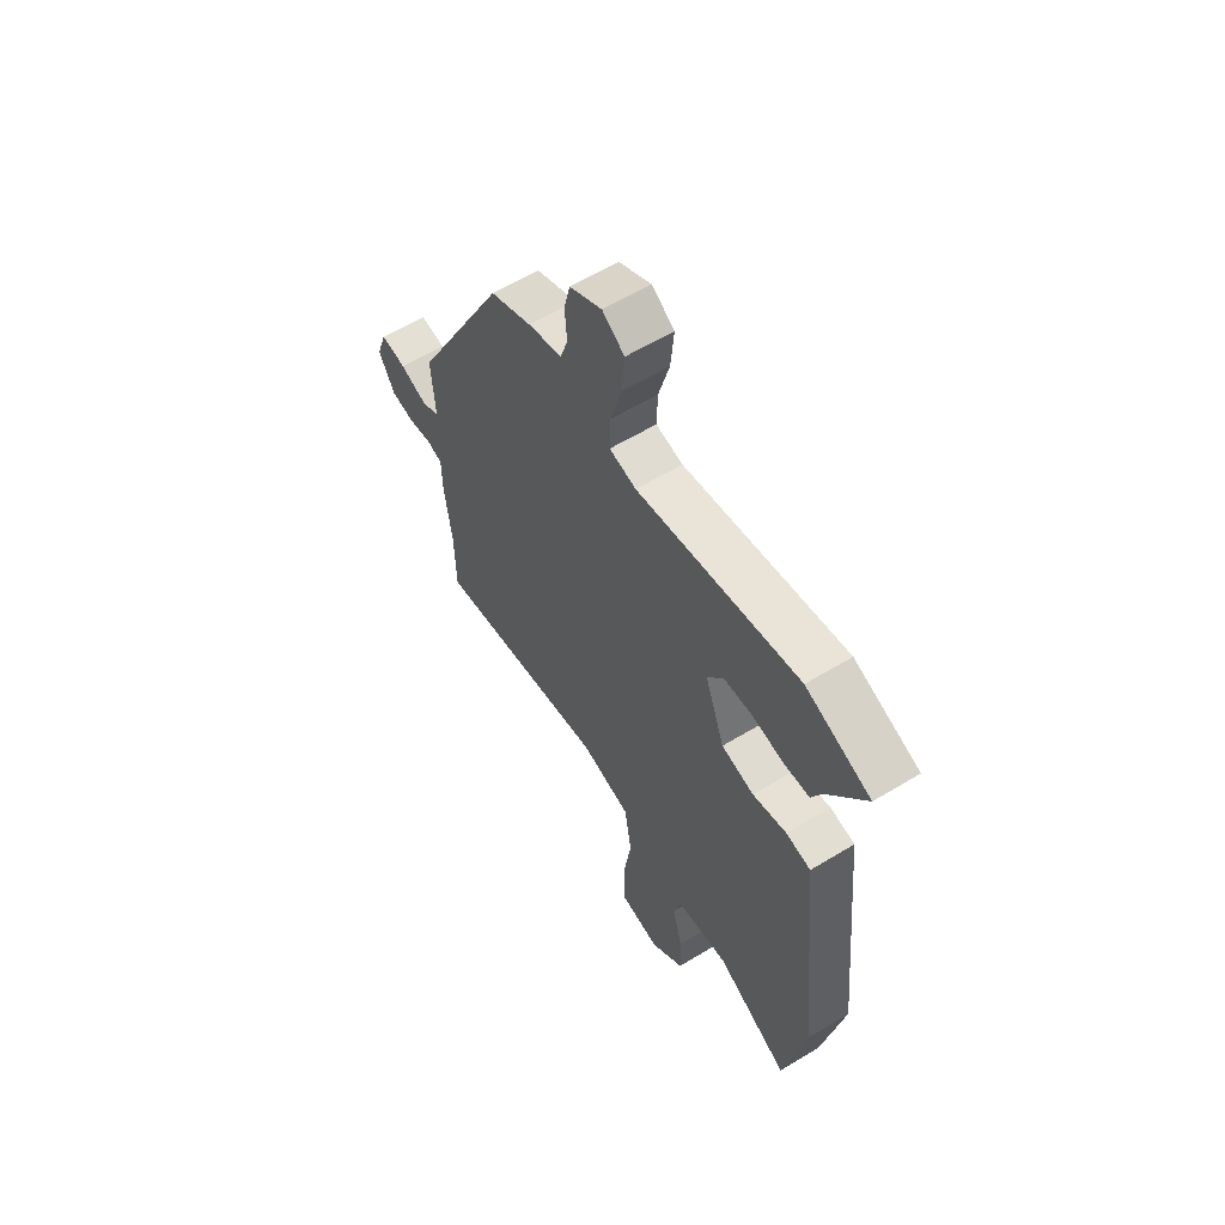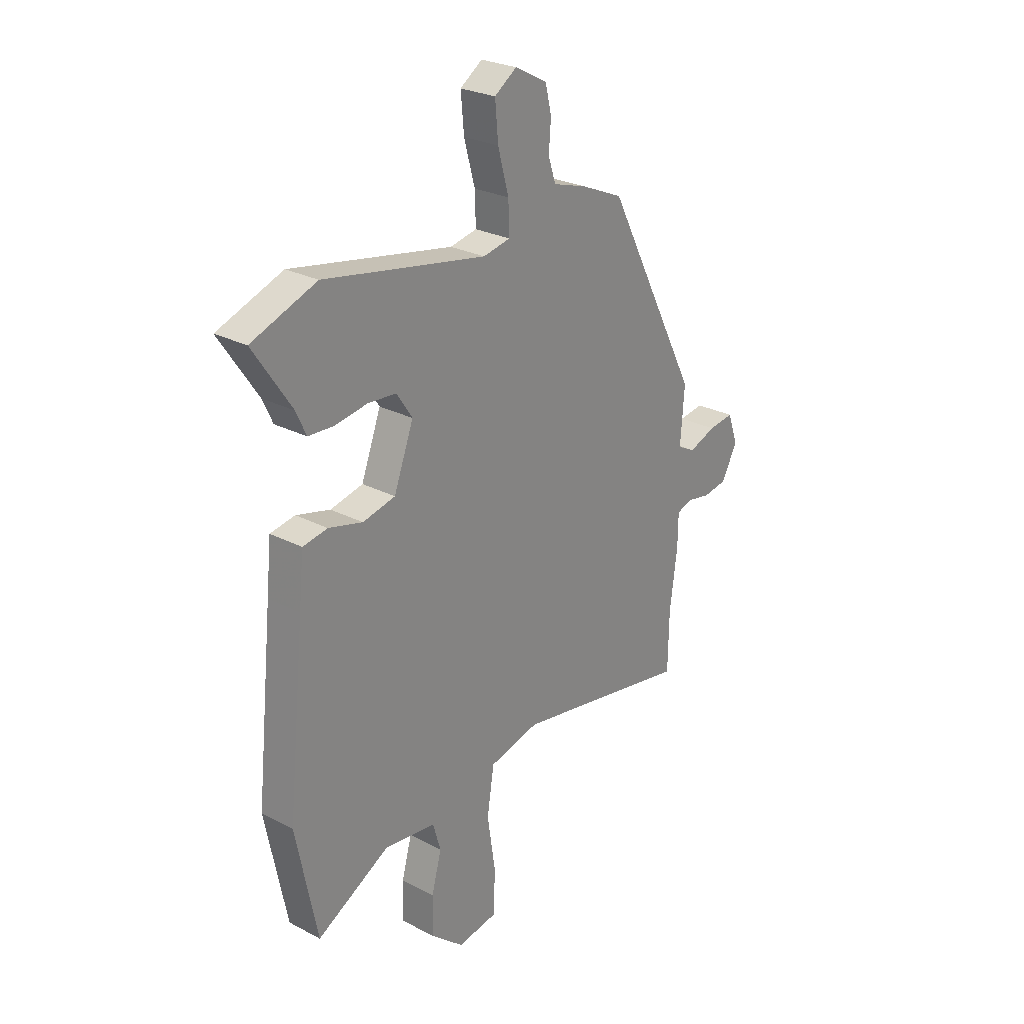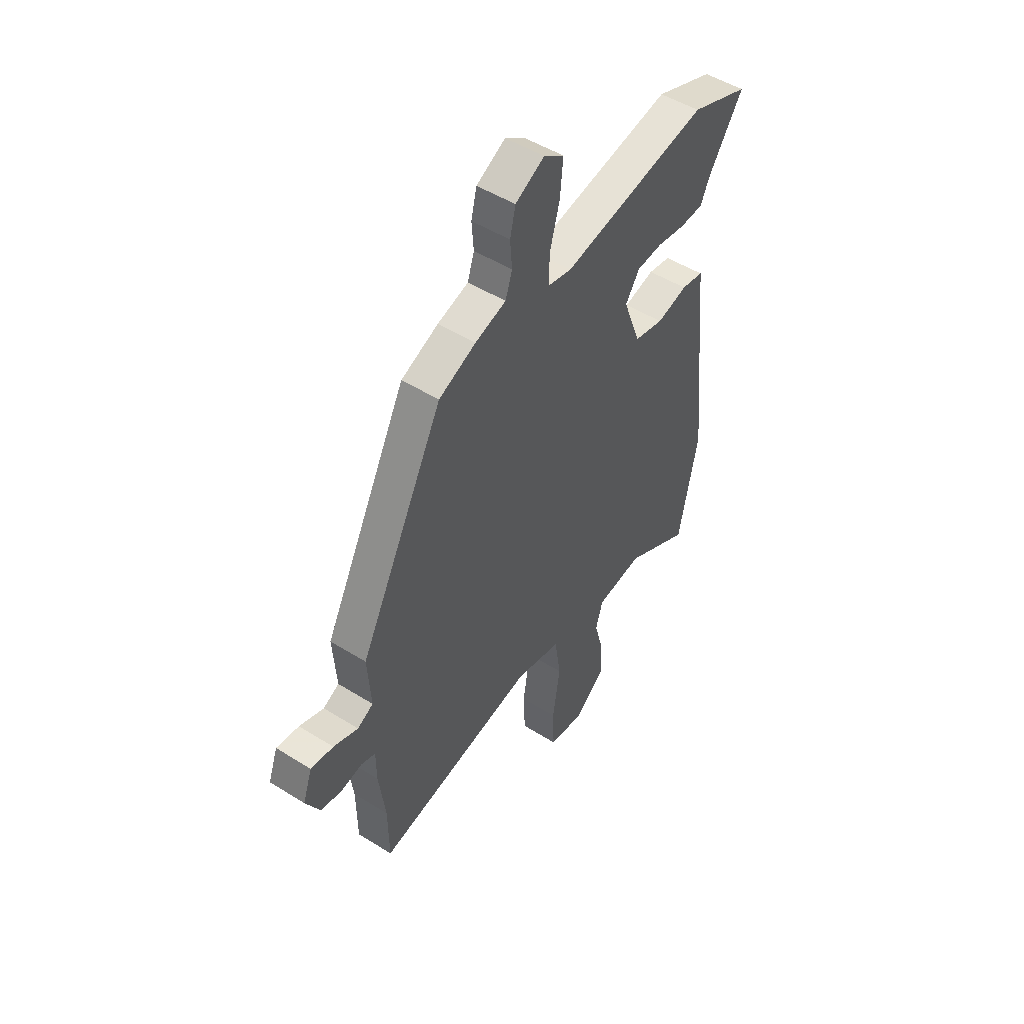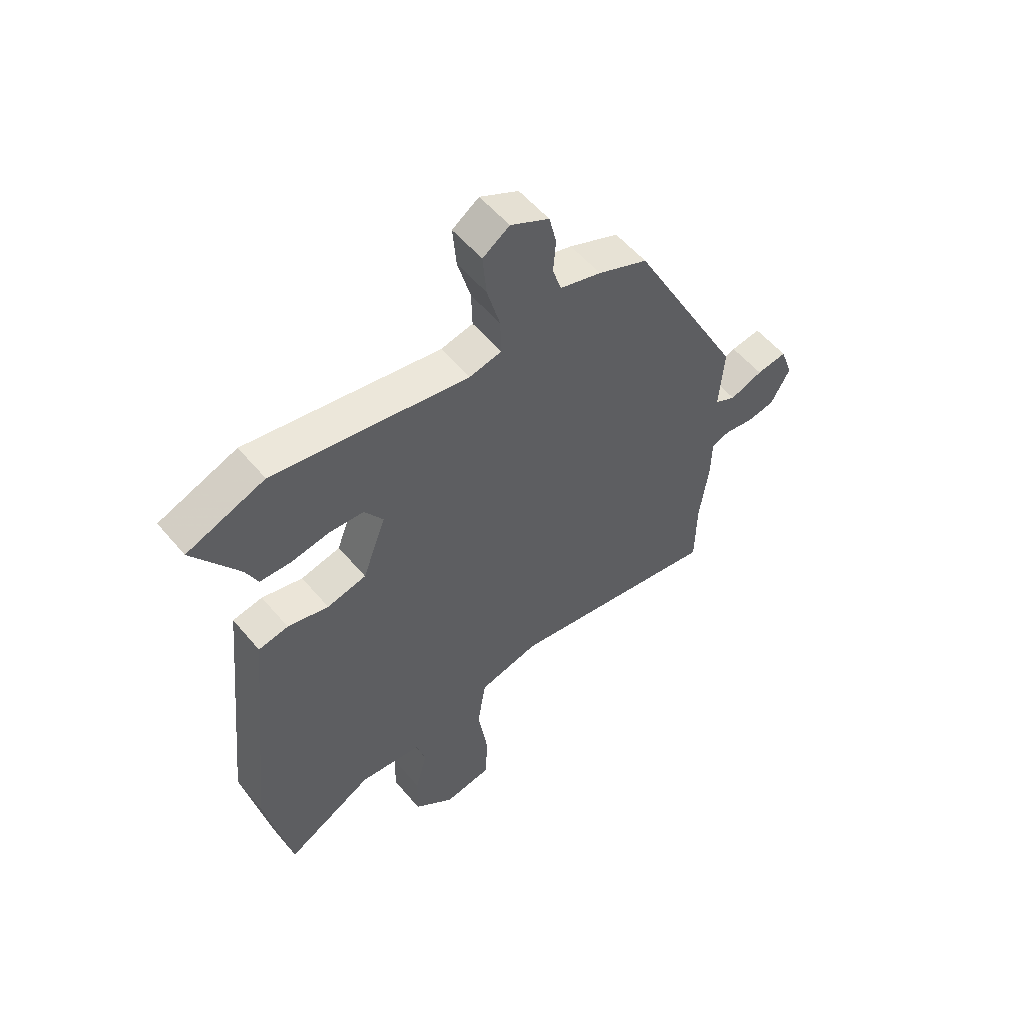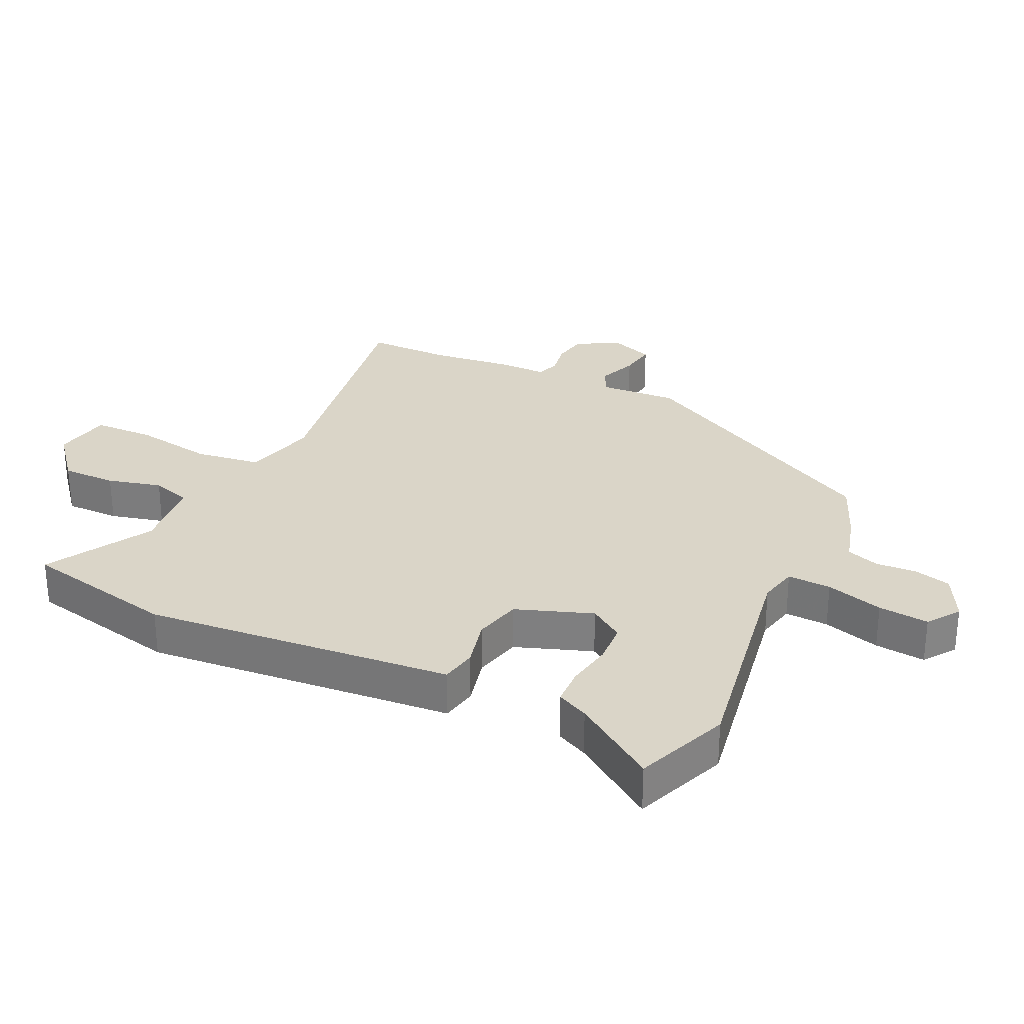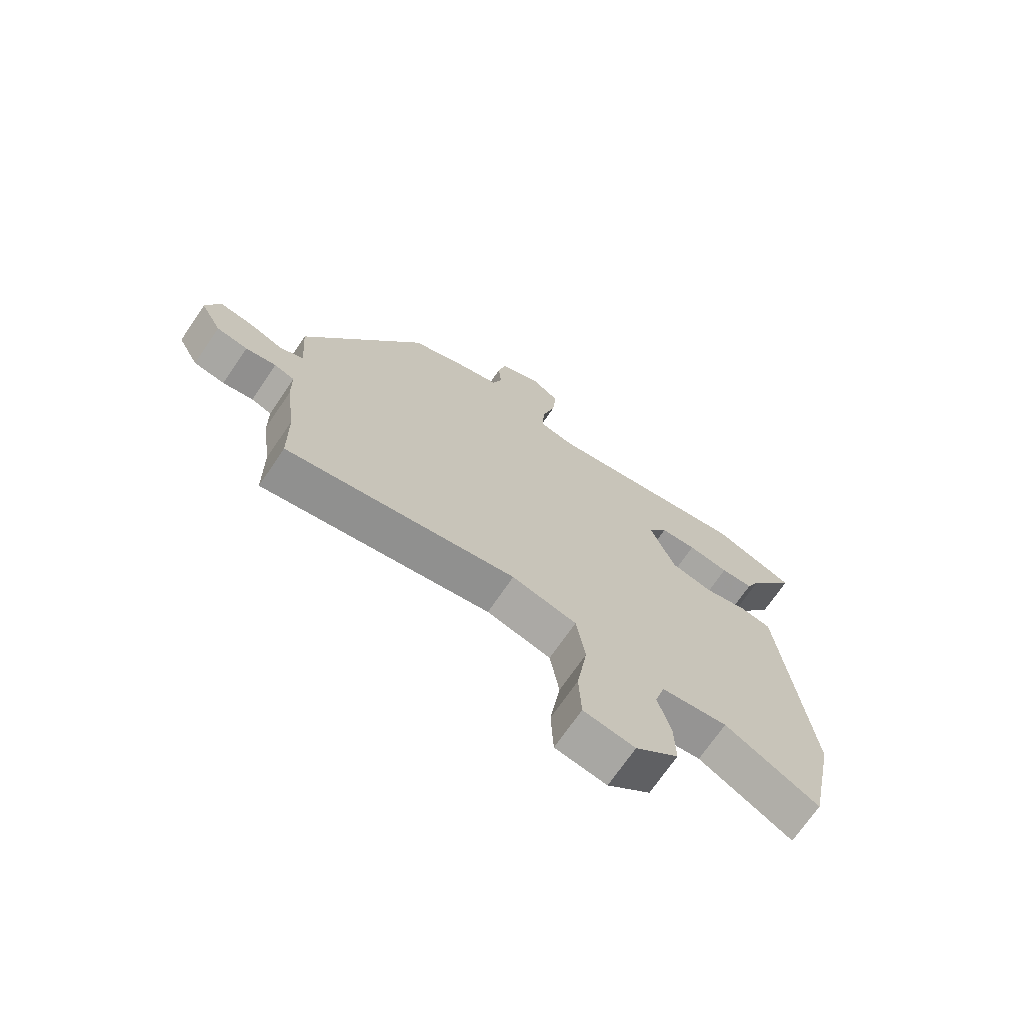
<metadata>
{"format":"obj","ext":"obj","renderer":"f3d","projection":"perspective","resolution":1024,"background":"white","views":[{"elev":59.9,"azim":-121.9,"up":"+Z"},{"elev":26.3,"azim":-50.5,"up":"+Z"},{"elev":49.5,"azim":124.7,"up":"+Z"},{"elev":55.6,"azim":-39.3,"up":"+Z"},{"elev":29.3,"azim":-63.8,"up":"+Y"},{"elev":-70.9,"azim":145.7,"up":"+Z"}]}
</metadata>
<code>
v -0.566 0.07 0.475
v -0.417 0.07 0.531
v -0.044 0.07 0.463
v 0.018 0.07 0.476
v 0.016 0.07 0.545
v -0.009 0.07 0.636
v -0.016 0.07 0.716
v 0.035 0.07 0.751
v 0.109 0.07 0.712
v 0.123 0.07 0.653
v 0.118 0.07 0.589
v 0.135 0.07 0.537
v 0.214 0.07 0.513
v 0.309 0.07 0.472
v 0.524 0.07 0.057
v 0.515 0.07 -0.067
v 0.556 0.07 -0.088
v 0.619 0.07 -0.065
v 0.677 0.07 -0.057
v 0.701 0.07 -0.125
v 0.664 0.07 -0.193
v 0.609 0.07 -0.202
v 0.555 0.07 -0.192
v 0.519 0.07 -0.204
v 0.518 0.07 -0.28
v 0.501 0.07 -0.408
v 0.499 0.07 -0.541
v 0.089 0.07 -0.467
v -0.027 0.07 -0.495
v -0.043 0.07 -0.598
v -0.024 0.07 -0.723
v -0.028 0.07 -0.82
v -0.12 0.07 -0.835
v -0.197 0.07 -0.77
v -0.195 0.07 -0.684
v -0.172 0.07 -0.599
v -0.19 0.07 -0.537
v -0.309 0.07 -0.522
v -0.477 0.07 -0.614
v -0.526 0.07 -0.37
v -0.487 0.07 0.008
v -0.476 0.07 0.117
v -0.419 0.07 0.127
v -0.341 0.07 0.107
v -0.266 0.07 0.124
v -0.221 0.07 0.244
v -0.257 0.07 0.298
v -0.322 0.07 0.303
v -0.396 0.07 0.291
v -0.455 0.07 0.294
v -0.478 0.07 0.344
v -0.566 0 0.475
v -0.417 0 0.531
v -0.044 0 0.463
v 0.018 0 0.476
v 0.016 0 0.545
v -0.009 0 0.636
v -0.016 0 0.716
v 0.035 0 0.751
v 0.109 0 0.712
v 0.123 0 0.653
v 0.118 0 0.589
v 0.135 0 0.537
v 0.214 0 0.513
v 0.309 0 0.472
v 0.524 0 0.057
v 0.515 0 -0.067
v 0.556 0 -0.088
v 0.619 0 -0.065
v 0.677 0 -0.057
v 0.701 0 -0.125
v 0.664 0 -0.193
v 0.609 0 -0.202
v 0.555 0 -0.192
v 0.519 0 -0.204
v 0.518 0 -0.28
v 0.501 0 -0.408
v 0.499 0 -0.541
v 0.089 0 -0.467
v -0.027 0 -0.495
v -0.043 0 -0.598
v -0.024 0 -0.723
v -0.028 0 -0.82
v -0.12 0 -0.835
v -0.197 0 -0.77
v -0.195 0 -0.684
v -0.172 0 -0.599
v -0.19 0 -0.537
v -0.309 0 -0.522
v -0.477 0 -0.614
v -0.526 0 -0.37
v -0.487 0 0.008
v -0.476 0 0.117
v -0.419 0 0.127
v -0.341 0 0.107
v -0.266 0 0.124
v -0.221 0 0.244
v -0.257 0 0.298
v -0.322 0 0.303
v -0.396 0 0.291
v -0.455 0 0.294
v -0.478 0 0.344
f 48 49 50 51
f 1 2 3
f 51 1 3
f 48 51 3
f 47 48 3
f 46 47 3 4
f 45 46 4
f 41 42 43 44
f 41 44 45
f 40 41 45
f 39 40 45
f 38 39 45
f 37 38 45 4
f 34 35 36
f 33 34 36
f 32 33 36
f 31 32 36
f 30 31 36
f 36 37 4
f 30 36 4
f 29 30 4
f 26 27 28
f 24 25 26 28
f 24 28 29 4
f 21 22 23
f 20 21 23
f 19 20 23
f 18 19 23
f 17 18 23
f 16 17 23 24
f 14 15 16
f 13 14 16
f 12 13 16
f 24 4 5
f 16 24 5
f 12 16 5
f 9 10 11
f 8 9 11
f 7 8 11
f 6 7 11
f 5 6 11
f 5 11 12
f 102 101 100 99
f 54 53 52
f 54 52 102
f 54 102 99
f 54 99 98
f 55 54 98 97
f 55 97 96
f 95 94 93 92
f 96 95 92
f 96 92 91
f 96 91 90
f 96 90 89
f 55 96 89 88
f 87 86 85
f 87 85 84
f 87 84 83
f 87 83 82
f 87 82 81
f 55 88 87
f 55 87 81
f 55 81 80
f 79 78 77
f 79 77 76 75
f 55 80 79 75
f 74 73 72
f 74 72 71
f 74 71 70
f 74 70 69
f 74 69 68
f 75 74 68 67
f 67 66 65
f 67 65 64
f 67 64 63
f 56 55 75
f 56 75 67
f 56 67 63
f 62 61 60
f 62 60 59
f 62 59 58
f 62 58 57
f 62 57 56
f 63 62 56
f 1 52 53 2
f 2 53 54 3
f 3 54 55 4
f 4 55 56 5
f 5 56 57 6
f 6 57 58 7
f 7 58 59 8
f 8 59 60 9
f 9 60 61 10
f 10 61 62 11
f 11 62 63 12
f 12 63 64 13
f 13 64 65 14
f 14 65 66 15
f 15 66 67 16
f 16 67 68 17
f 17 68 69 18
f 18 69 70 19
f 19 70 71 20
f 20 71 72 21
f 21 72 73 22
f 22 73 74 23
f 23 74 75 24
f 24 75 76 25
f 25 76 77 26
f 26 77 78 27
f 27 78 79 28
f 28 79 80 29
f 29 80 81 30
f 30 81 82 31
f 31 82 83 32
f 32 83 84 33
f 33 84 85 34
f 34 85 86 35
f 35 86 87 36
f 36 87 88 37
f 37 88 89 38
f 38 89 90 39
f 39 90 91 40
f 40 91 92 41
f 41 92 93 42
f 42 93 94 43
f 43 94 95 44
f 44 95 96 45
f 45 96 97 46
f 46 97 98 47
f 47 98 99 48
f 48 99 100 49
f 49 100 101 50
f 50 101 102 51
f 51 102 52 1

</code>
